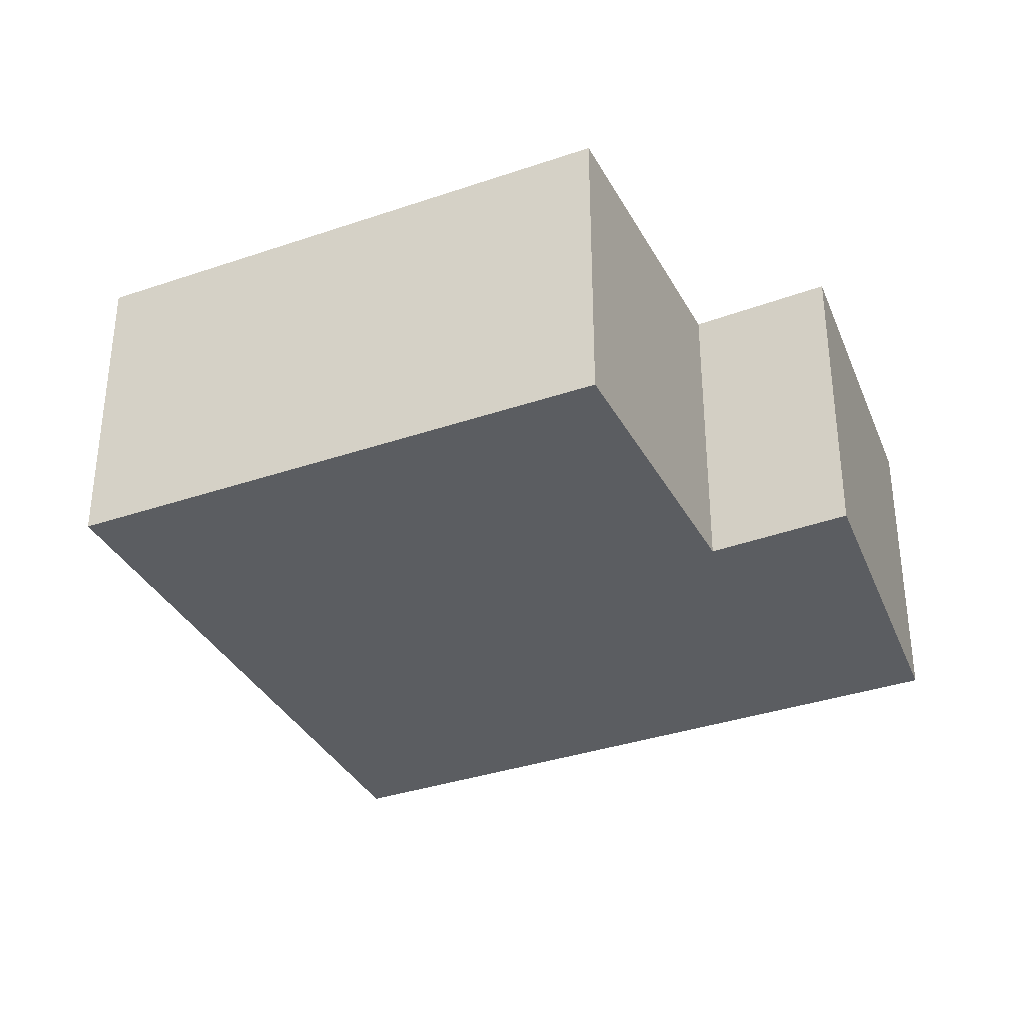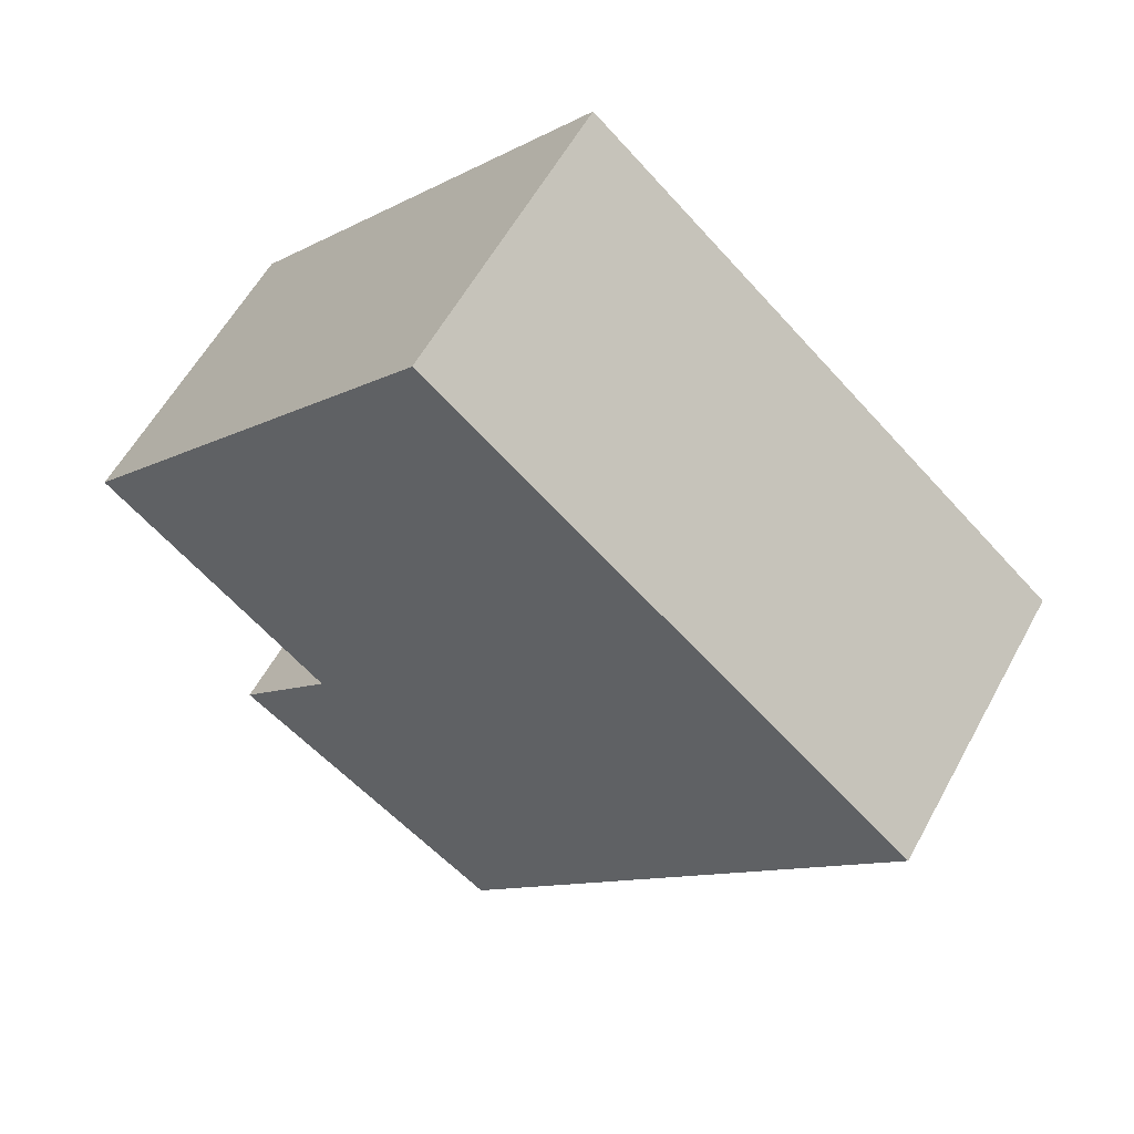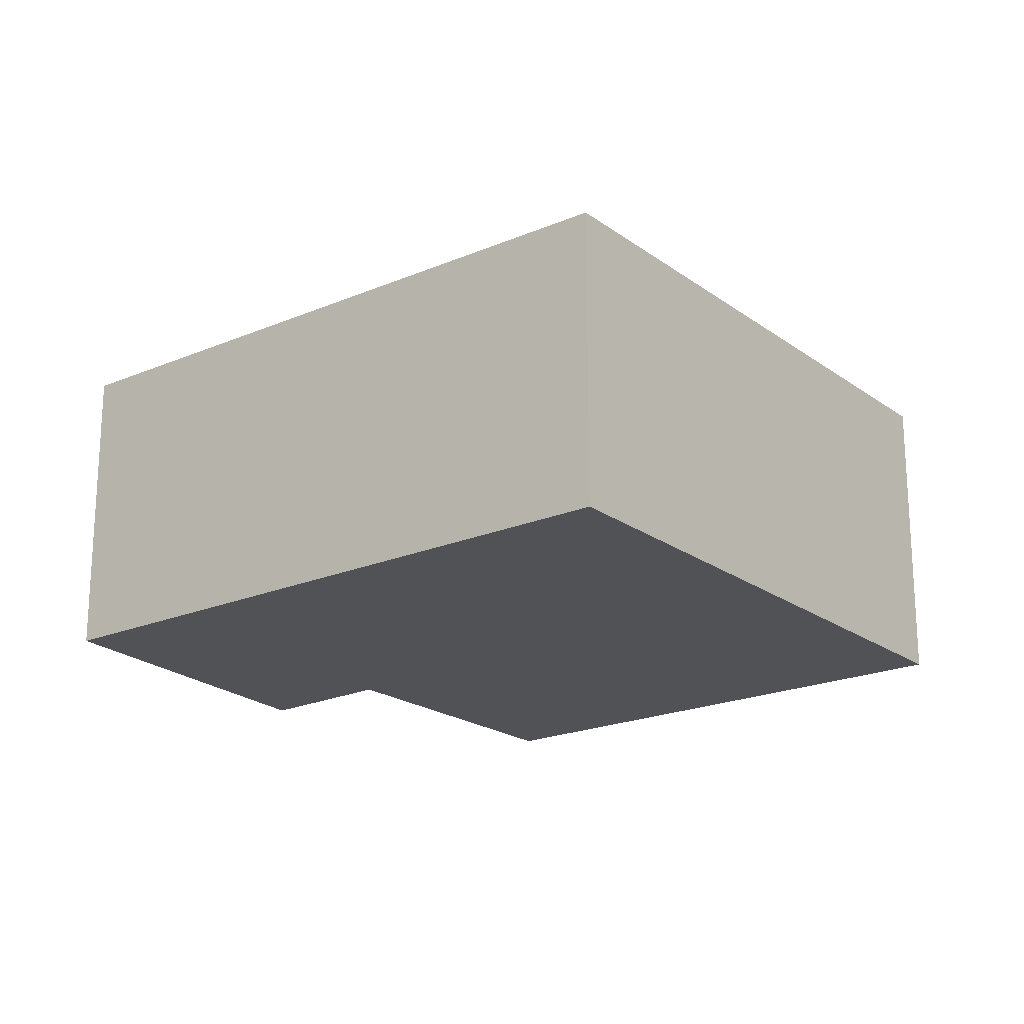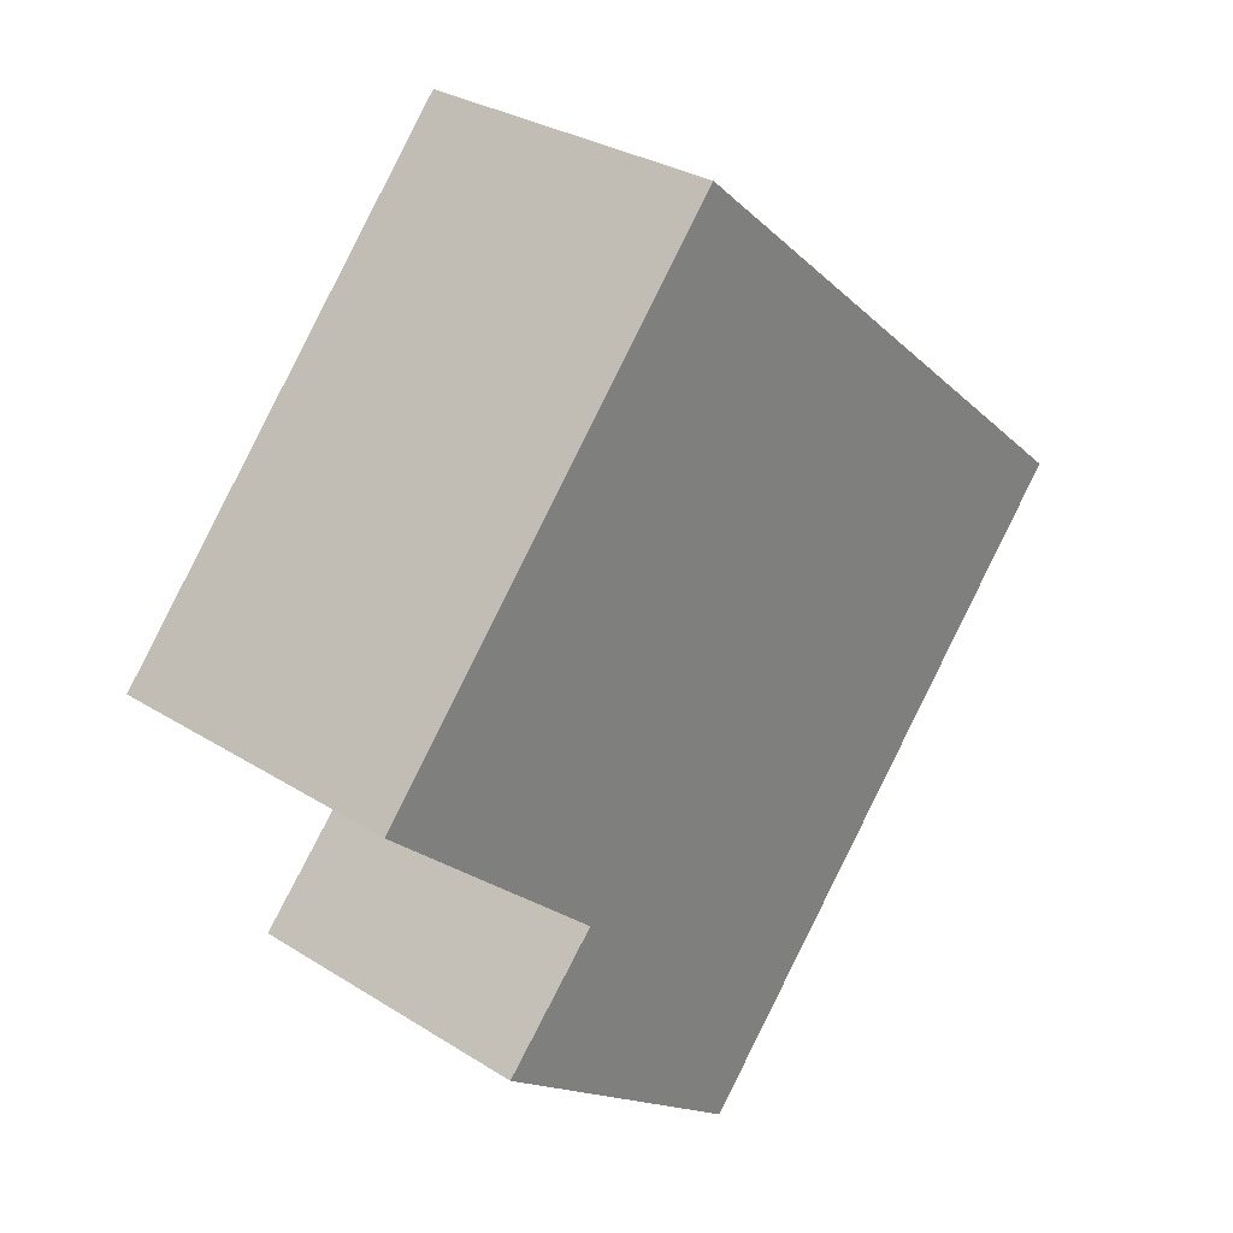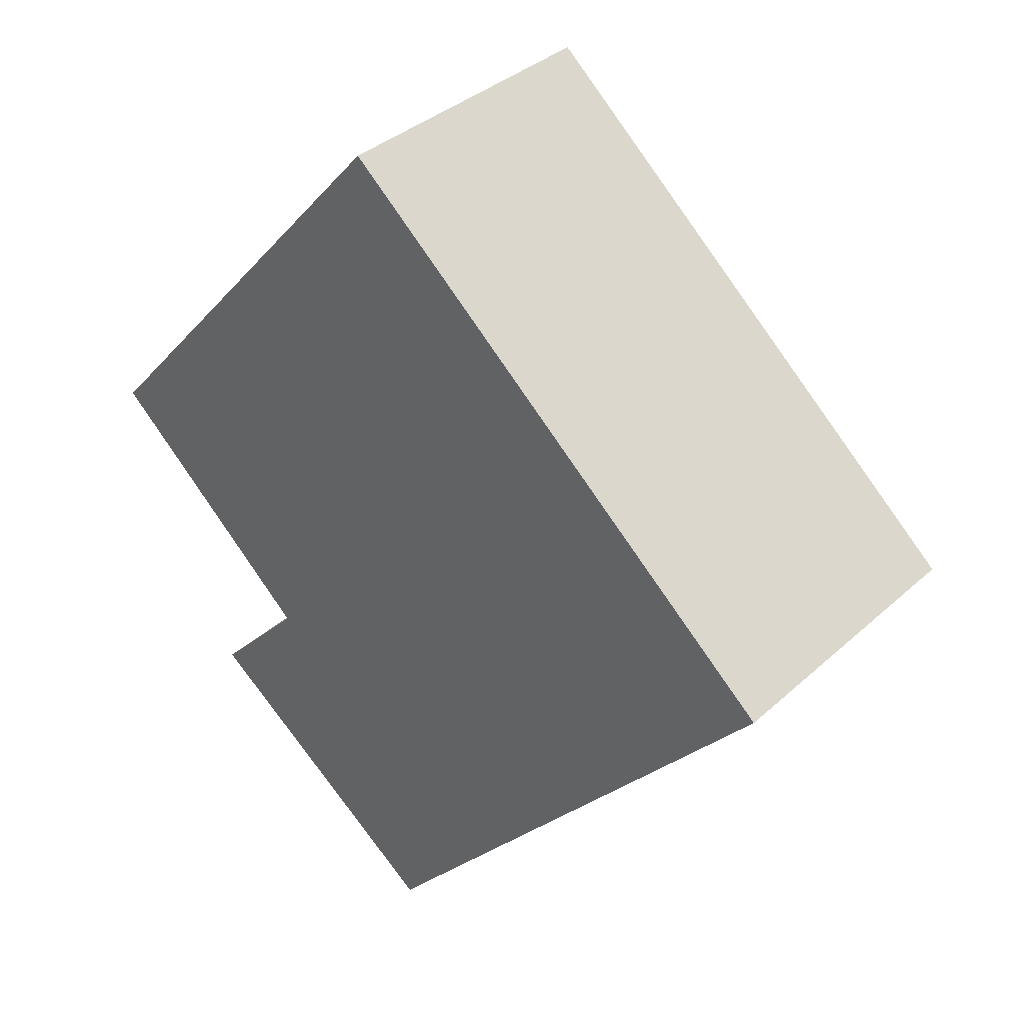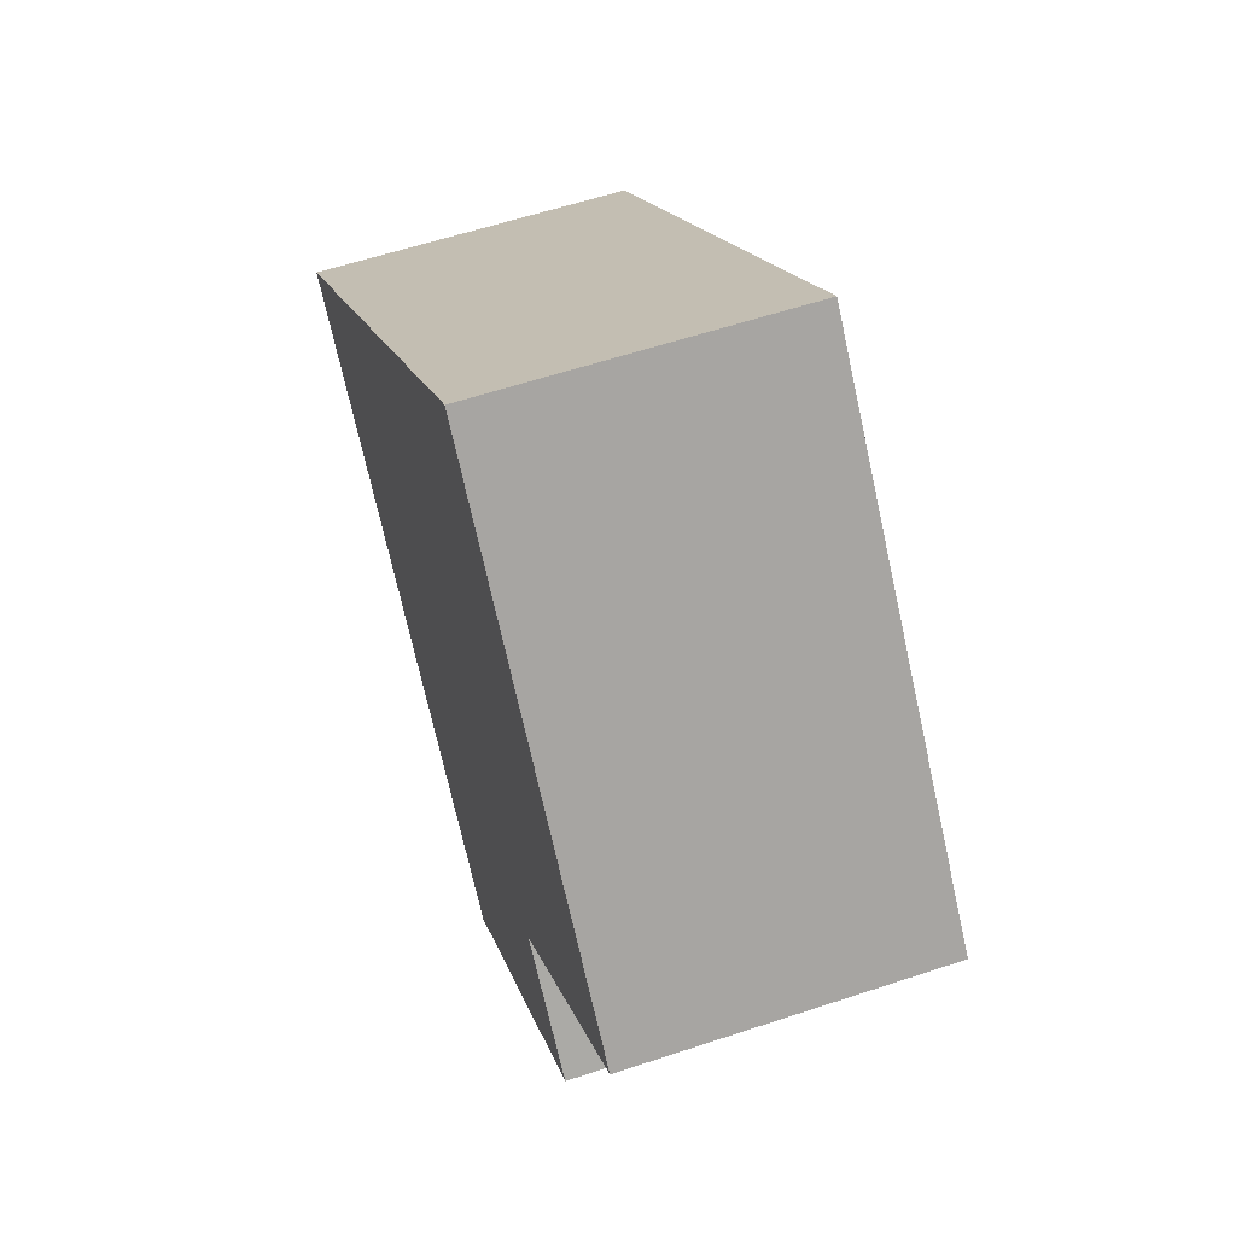
<metadata>
{"format":"obj","ext":"obj","renderer":"f3d","projection":"perspective","resolution":1024,"background":"white","views":[{"elev":-35.4,"azim":73.2,"up":"+Y"},{"elev":57.7,"azim":-151.7,"up":"+Z"},{"elev":-20.6,"azim":-93.5,"up":"+Y"},{"elev":30.0,"azim":132.6,"up":"+Z"},{"elev":36.3,"azim":-139.5,"up":"+Z"},{"elev":58.6,"azim":71.0,"up":"+Z"}]}
</metadata>
<code>
v  4.597 3.131 -5.255
v  6.382 3.131 -2.073
v  7.395 3.131 -3.158
v  4.933 3.131 4.315
v  8.696 3.131 0.014
v  0 3.131 1.917e-16
v  7.395 1.934e-16 -3.158
v  4.597 3.218e-16 -5.255
v  8.696 -8.573e-19 0.014
v  6.382 1.269e-16 -2.073
v  0 0 0
v  4.933 -2.642e-16 4.315
g defaultobject
f 1 2 3
f 2 4 5
f 4 2 1
f 4 1 6
f 7 1 3
f 1 7 8
f 9 2 5
f 2 9 10
f 8 6 1
f 6 8 11
f 11 4 6
f 4 11 12
f 12 5 4
f 5 12 9
f 10 3 2
f 3 10 7
f 7 11 8
f 11 7 10
f 11 10 12
f 12 10 9

</code>
